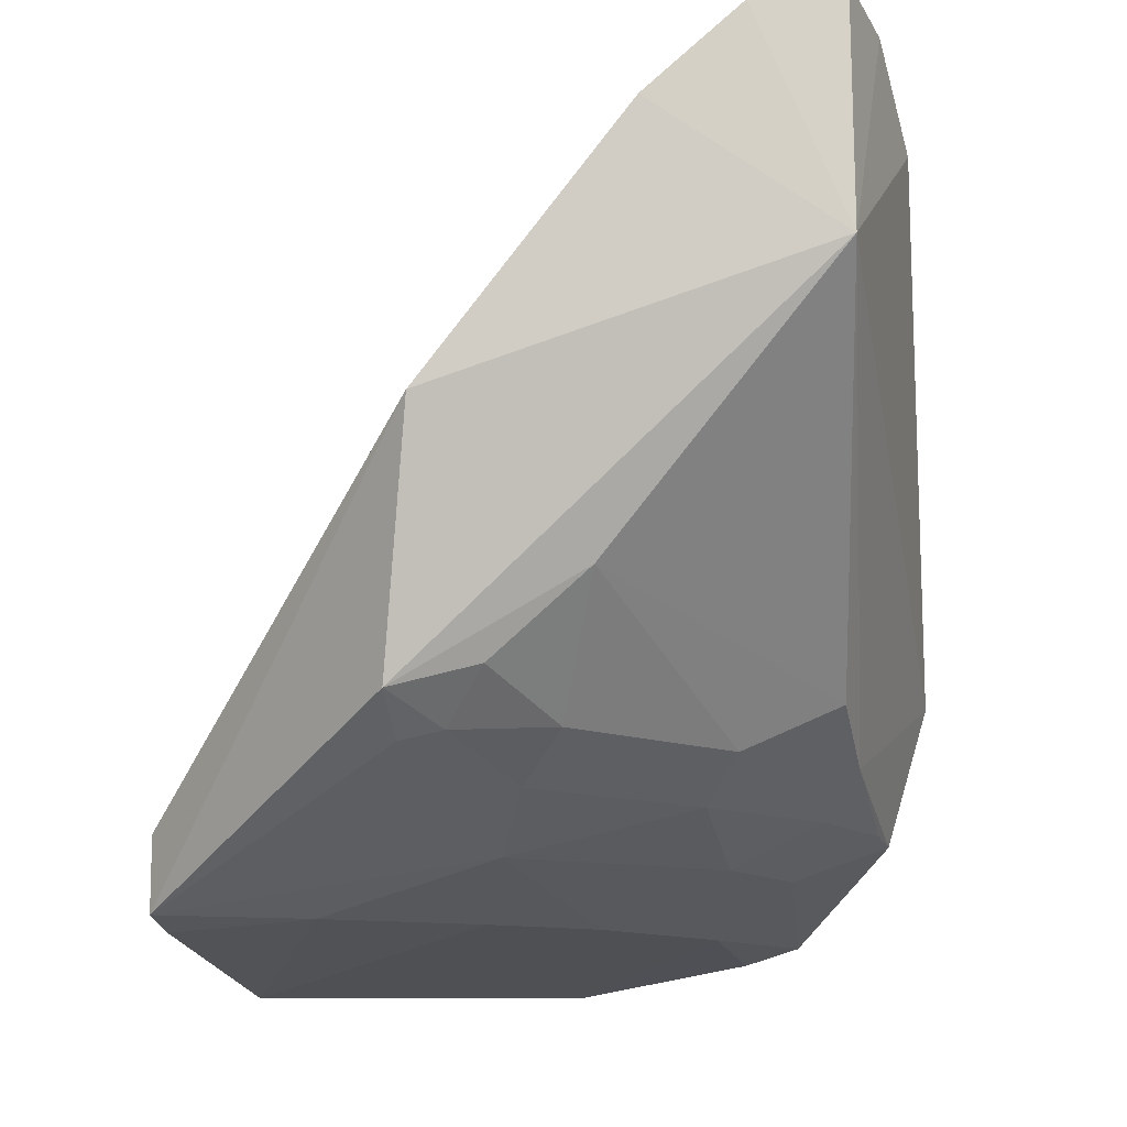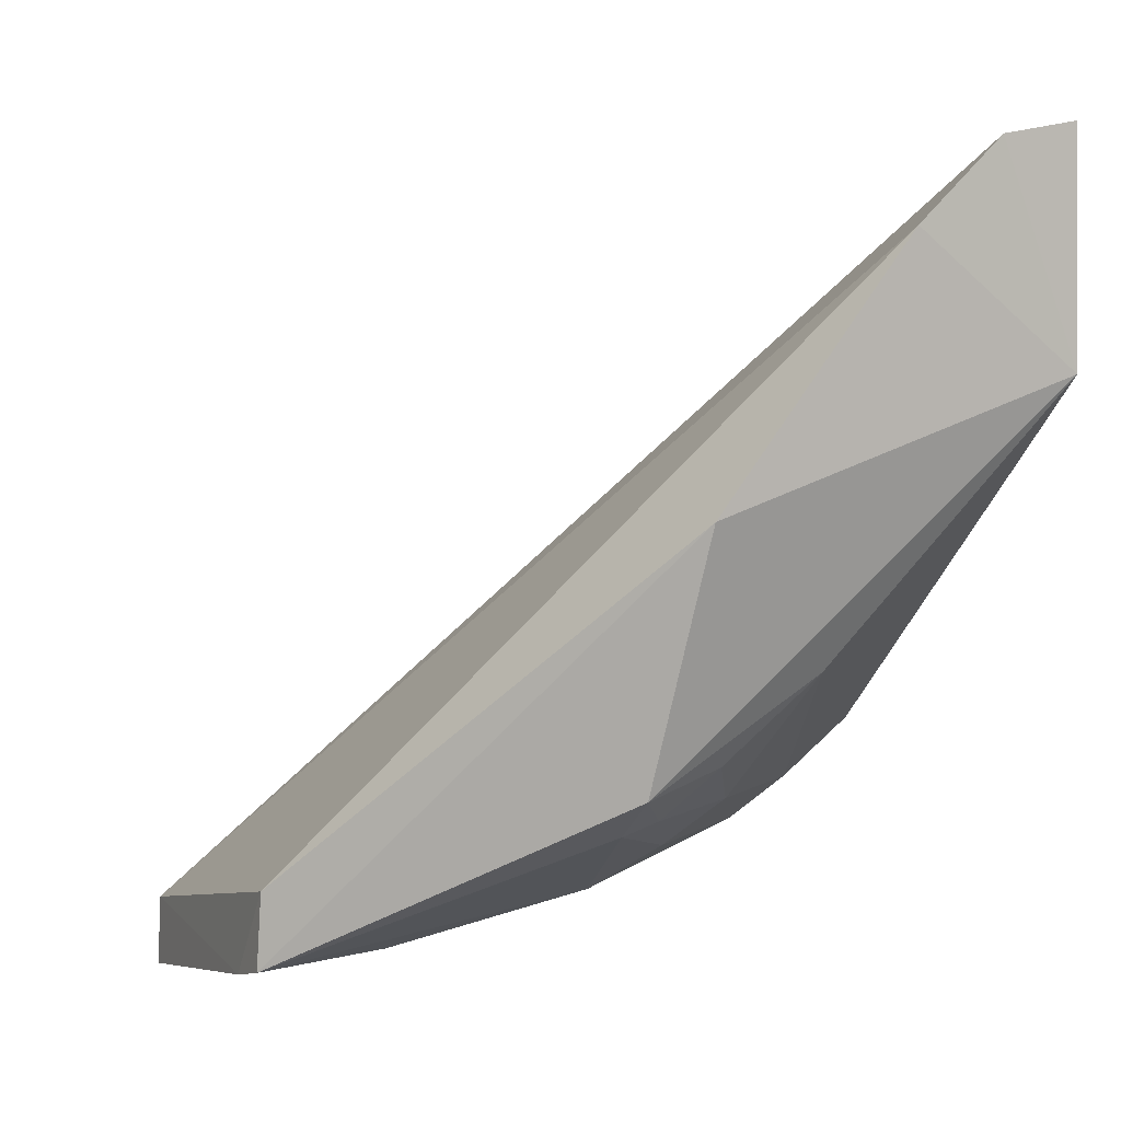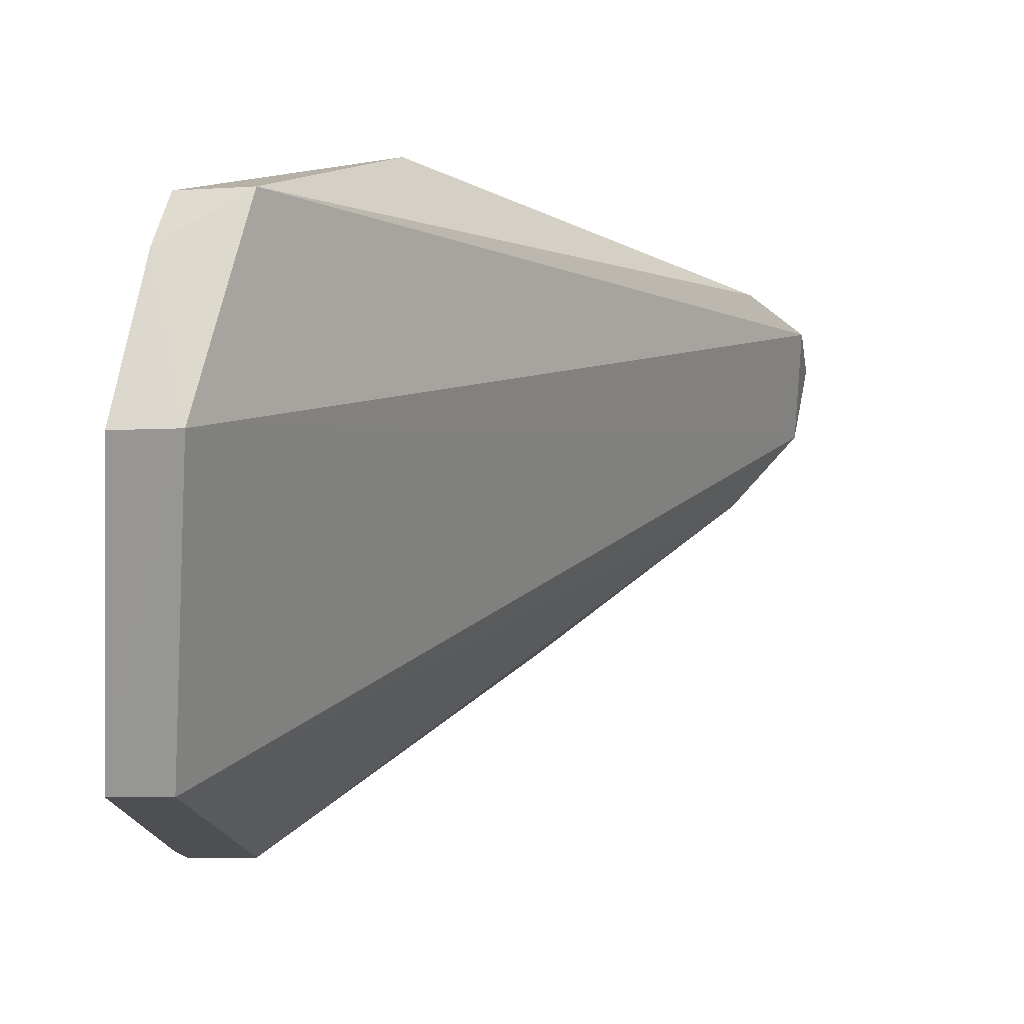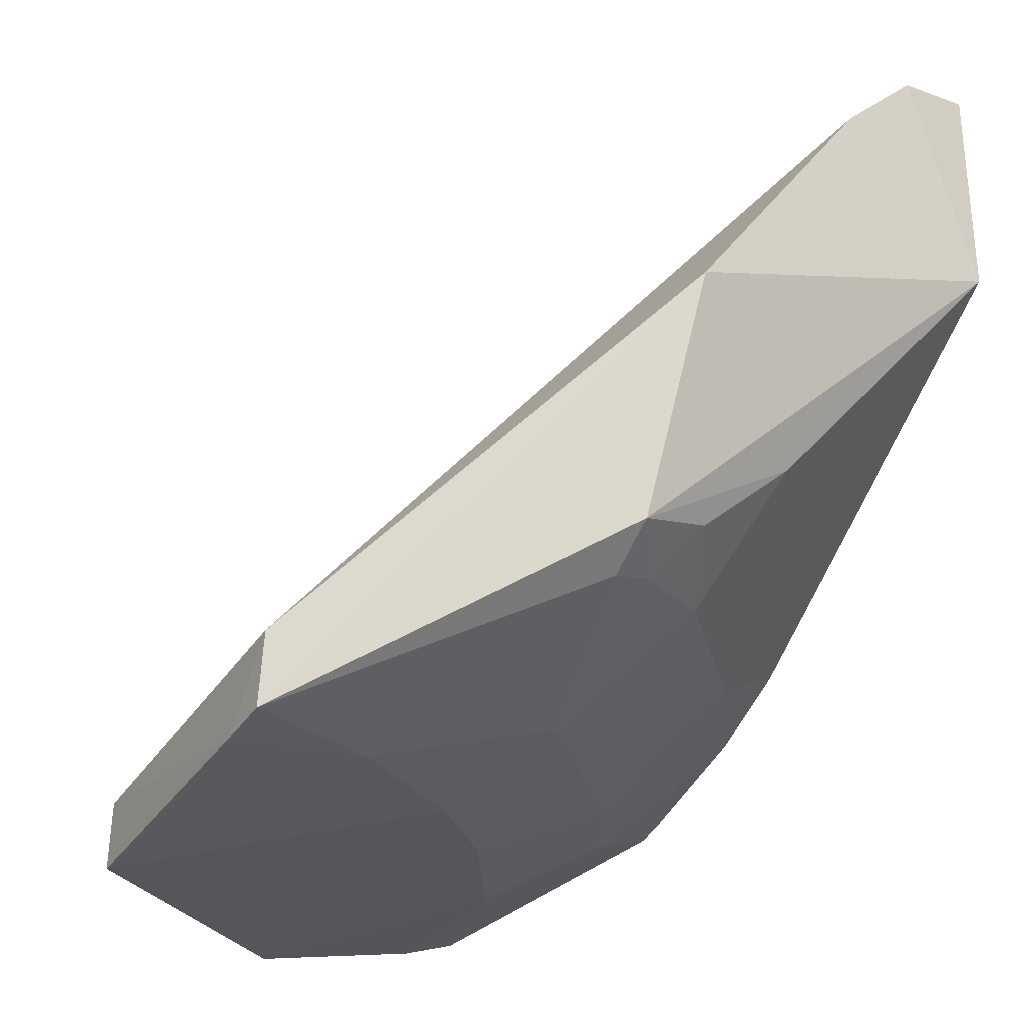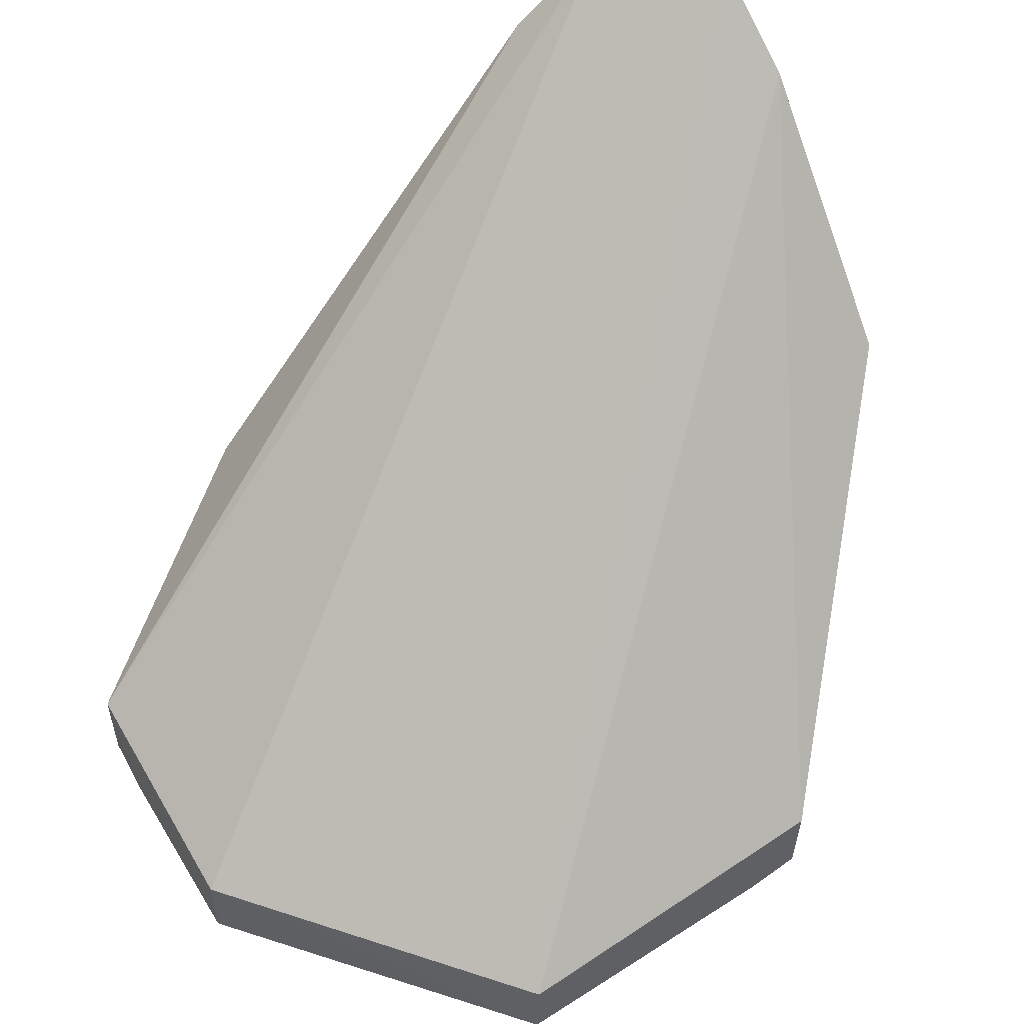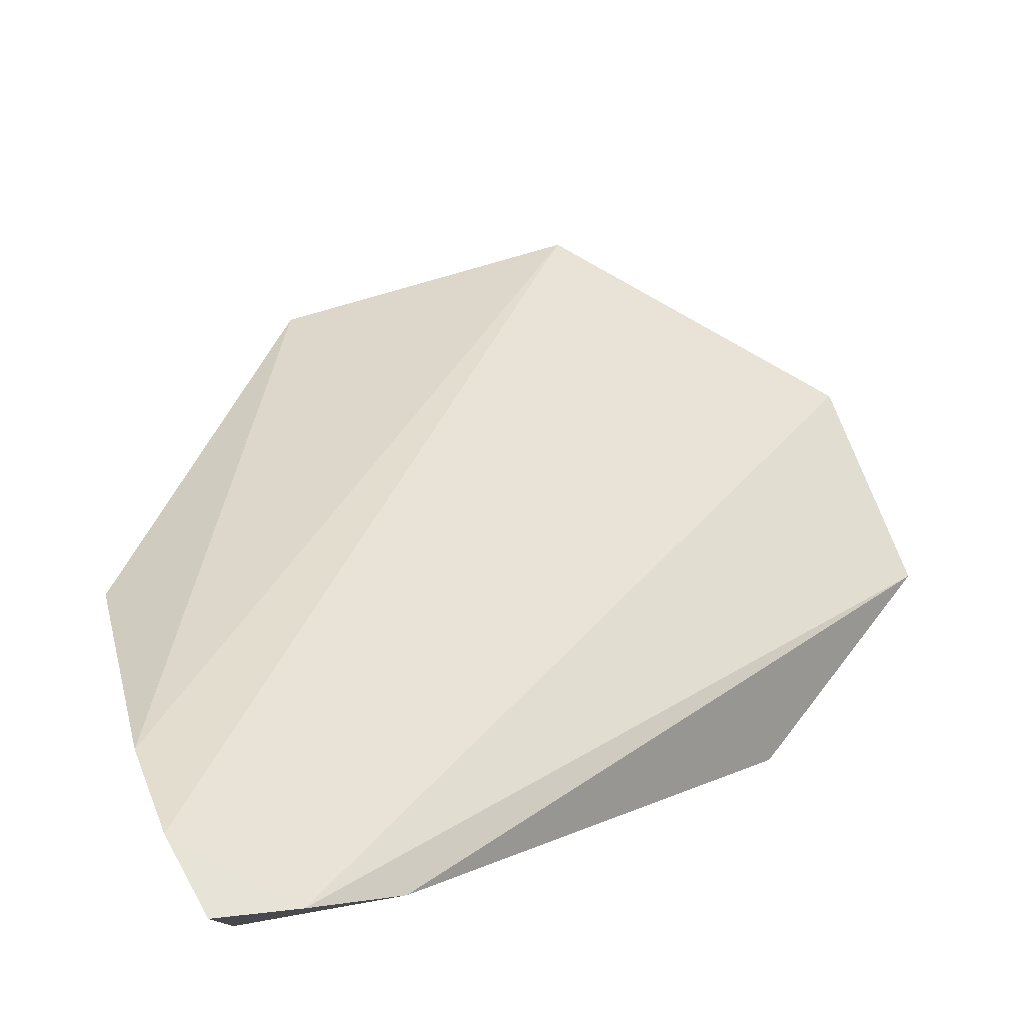
<metadata>
{"format":"obj","ext":"obj","renderer":"f3d","projection":"perspective","resolution":1024,"background":"white","views":[{"elev":-12.1,"azim":101.3,"up":"+Z"},{"elev":3.8,"azim":66.6,"up":"+Z"},{"elev":-17.7,"azim":-93.3,"up":"+Y"},{"elev":-25.9,"azim":59.0,"up":"+Z"},{"elev":52.6,"azim":-31.6,"up":"+Z"},{"elev":79.7,"azim":160.7,"up":"+Z"}]}
</metadata>
<code>
v 0.05268 0.0493 0.06804
v 0.05422 0.03912 0.06244
v 0.04466 0.03348 0.03302
v 0.004784 0.03725 0.02371
v 0.004888 0.0269 0.02597
v 0.01837 0.04745 0.02949
v 0.05286 0.04941 0.05513
v 0.05357 0.04438 0.06714
v 0.004883 0.04095 0.02926
v 0.03879 0.009981 0.02884
v 0.0294 0.02619 0.02452
v 0.05121 0.02591 0.03419
v 0.04293 0.05129 0.0624
v 0.03394 0.04663 0.03542
v 0.004863 0.04057 0.02472
v 0.01909 0.01 0.02513
v 0.03411 0.03913 0.03011
v 0.05468 0.02781 0.04807
v 0.05019 0.03615 0.04009
v 0.03745 0.02879 0.02734
v 0.01912 0.04985 0.03732
v 0.04796 0.05037 0.06695
v 0.0157 0.037 0.02452
v 0.03529 0.00978 0.02387
v 0.004861 0.0267 0.02179
v 0.03655 0.04124 0.03268
v 0.02871 0.04683 0.03267
v 0.03843 0.009853 0.02457
v 0.04981 0.03062 0.03548
v 0.04231 0.03093 0.03035
v 0.02095 0.04211 0.02735
v 0.01891 0.009916 0.02124
v 0.0239 0.03162 0.02458
v 0.02619 0.0446 0.03011
v 0.04823 0.02586 0.03201
v 0.03505 0.01806 0.02451
v 0.04768 0.0282 0.03259
v 0.02633 0.03928 0.02757
v 0.02071 0.0471 0.02988
f 8 7 1
f 8 2 7
f 9 4 5
f 15 4 9
f 16 8 5
f 16 10 2
f 16 2 8
f 18 12 7
f 18 7 2
f 18 2 10
f 19 7 12
f 19 14 7
f 21 13 7
f 21 9 13
f 21 15 9
f 21 6 15
f 22 1 7
f 22 7 13
f 22 8 1
f 22 5 8
f 22 13 9
f 22 9 5
f 23 4 15
f 24 10 16
f 25 5 4
f 25 4 23
f 26 3 17
f 26 19 3
f 26 14 19
f 27 26 17
f 27 14 26
f 27 6 21
f 27 21 7
f 27 7 14
f 28 18 10
f 28 12 18
f 28 10 24
f 29 19 12
f 29 3 19
f 30 20 17
f 30 17 3
f 31 23 15
f 31 15 6
f 32 16 5
f 32 5 25
f 32 24 16
f 33 25 23
f 33 32 25
f 33 11 32
f 33 20 11
f 34 27 17
f 35 28 20
f 35 12 28
f 35 20 30
f 36 28 24
f 36 11 20
f 36 20 28
f 36 32 11
f 36 24 32
f 37 29 12
f 37 3 29
f 37 12 35
f 37 35 30
f 37 30 3
f 38 17 20
f 38 20 33
f 38 33 23
f 38 23 31
f 38 34 17
f 38 31 34
f 39 6 27
f 39 27 34
f 39 34 31
f 39 31 6

</code>
